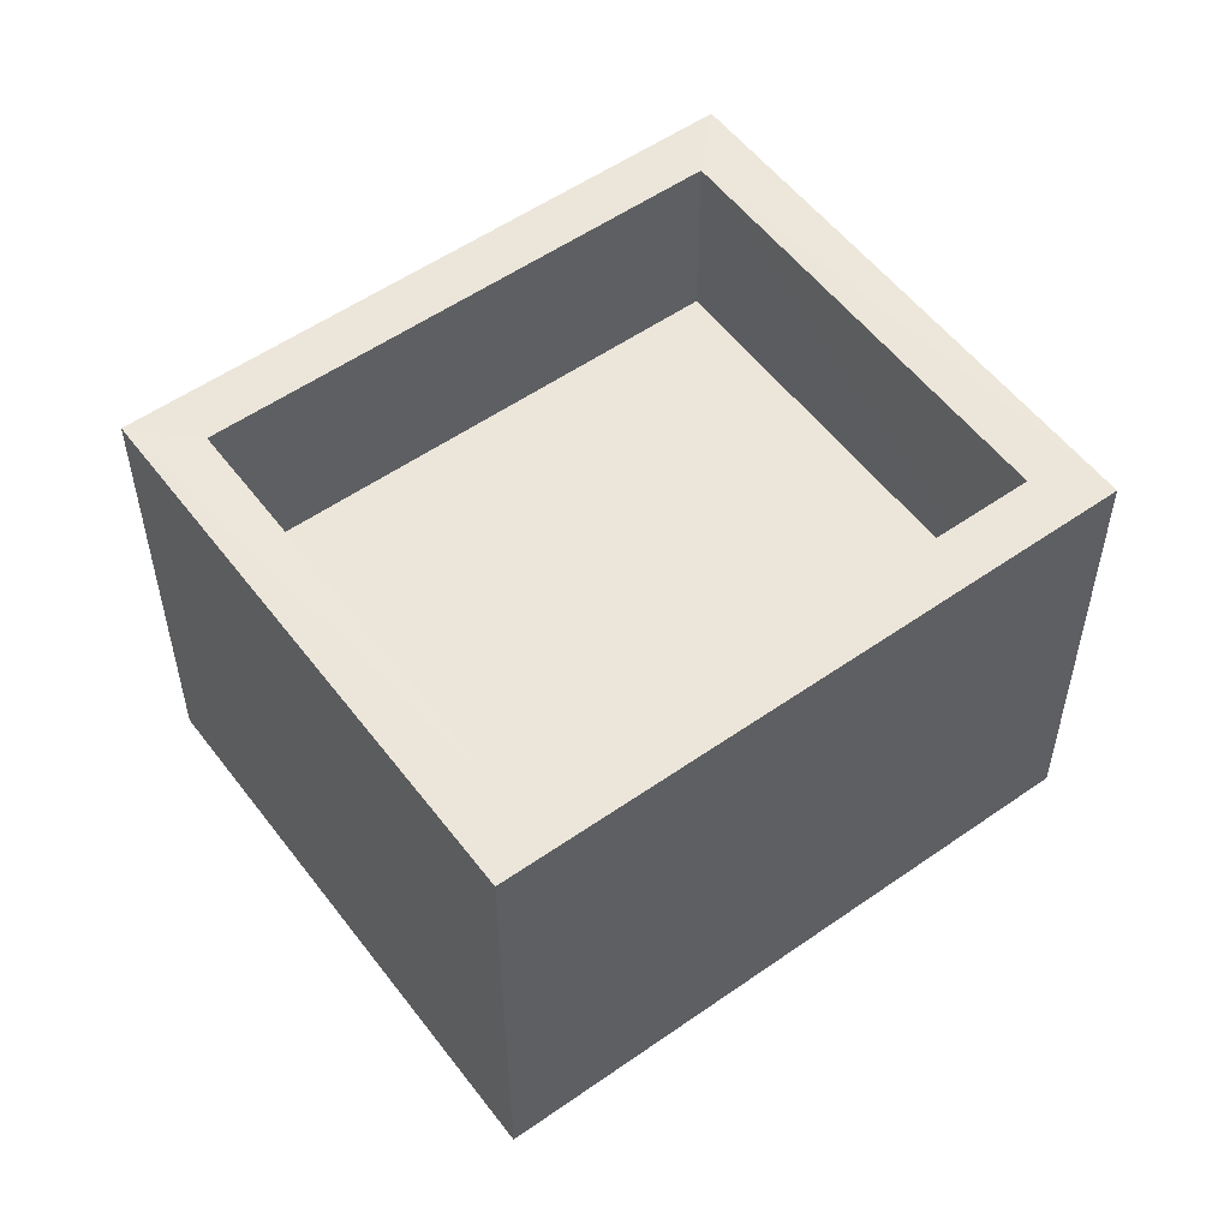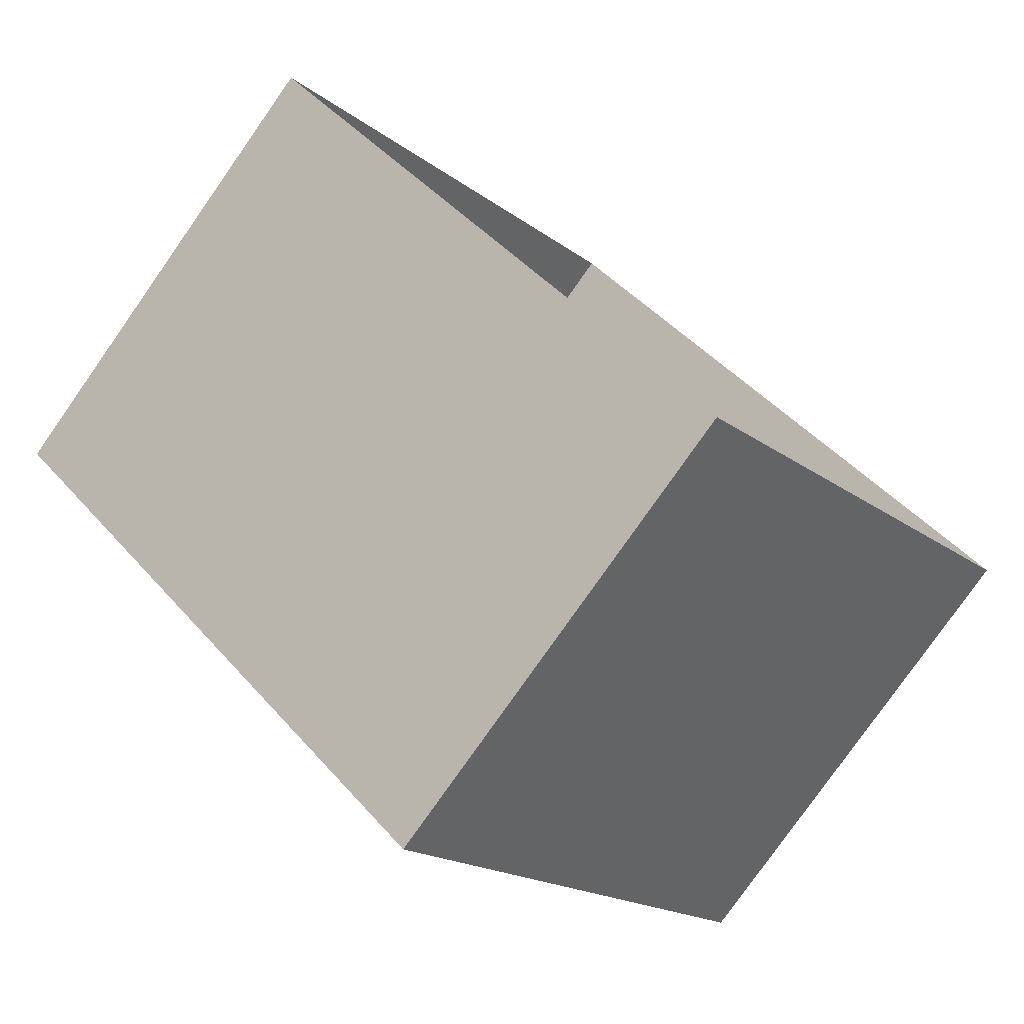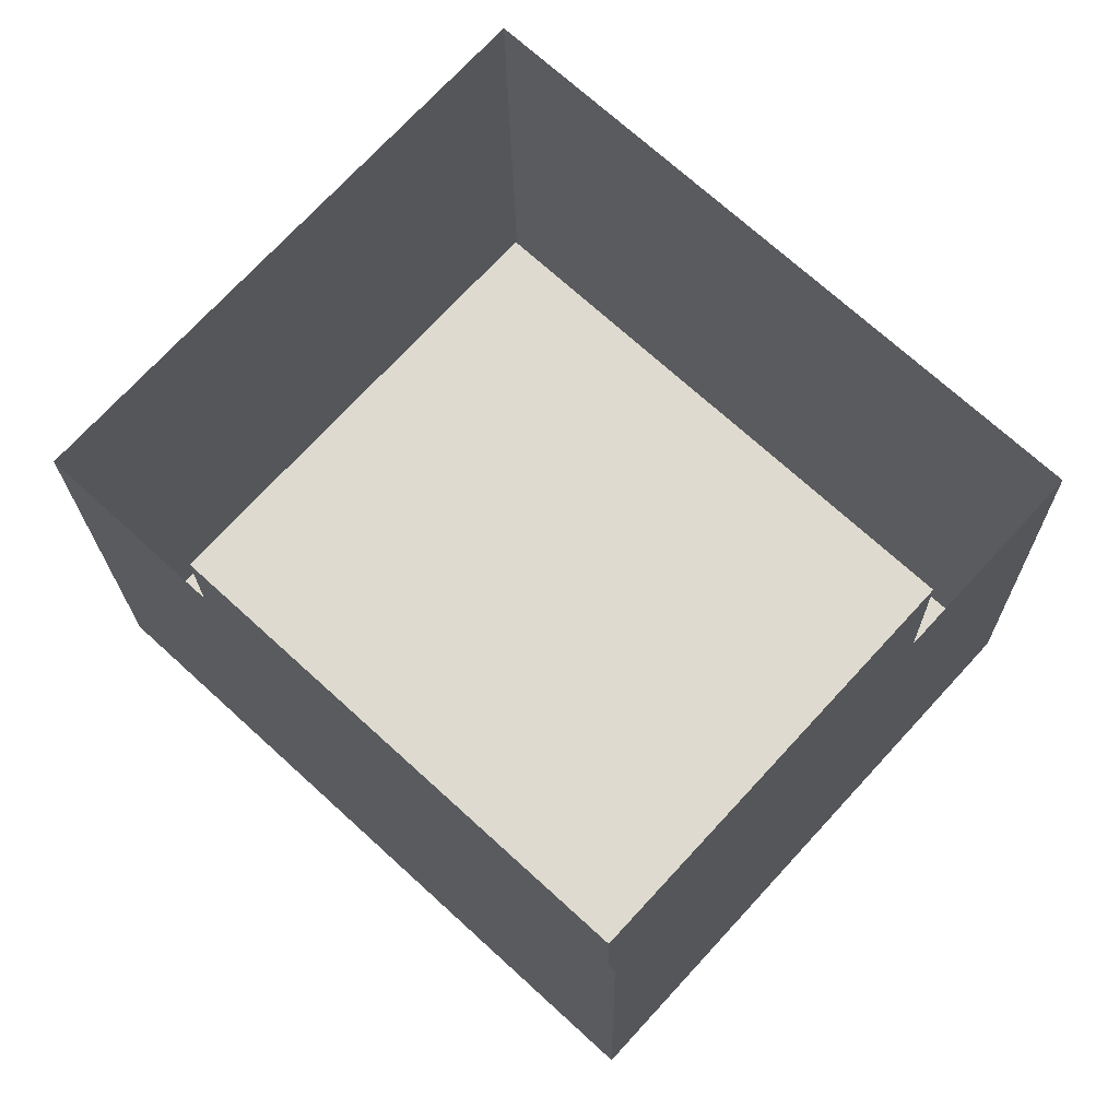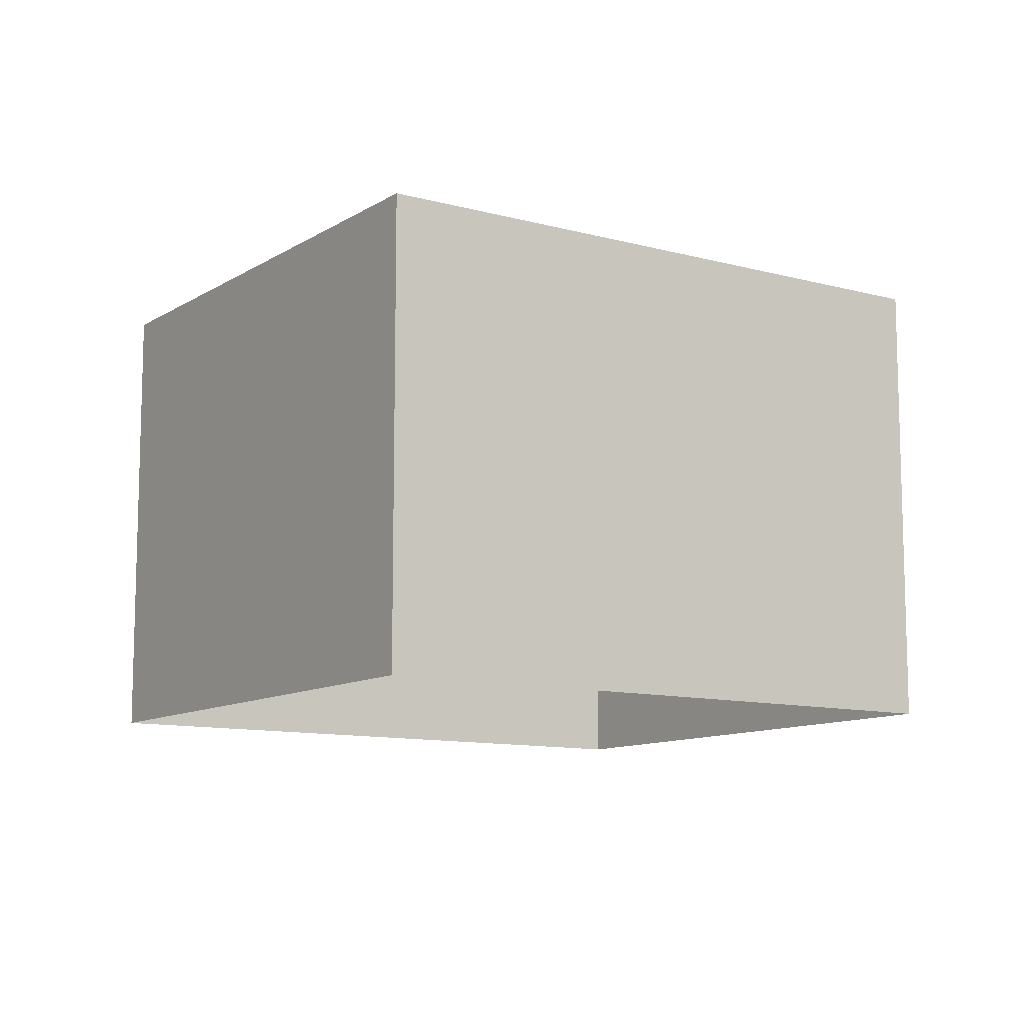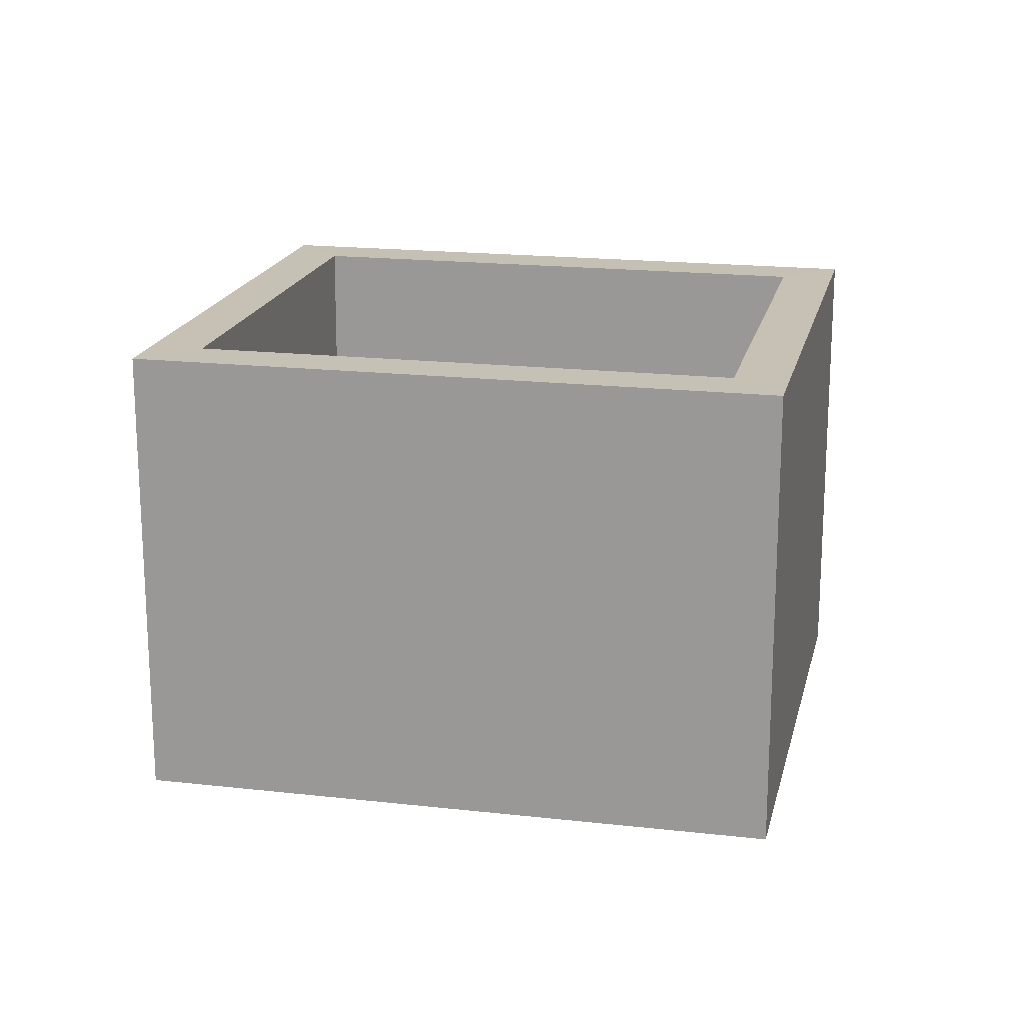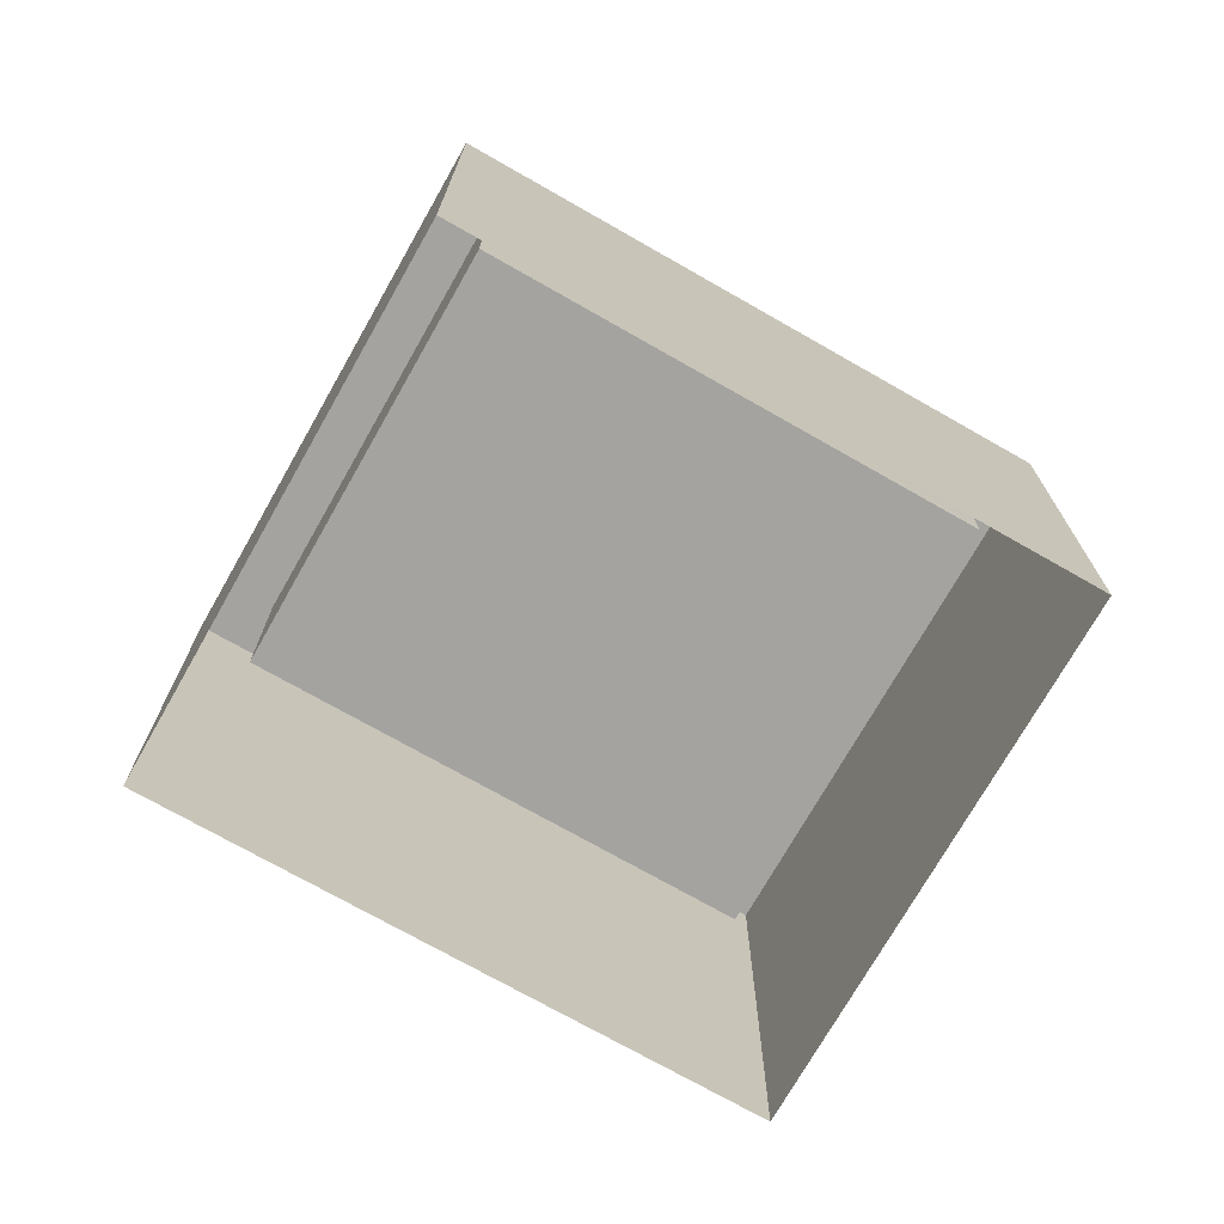
<metadata>
{"format":"obj","ext":"obj","renderer":"f3d","projection":"perspective","resolution":1024,"background":"white","views":[{"elev":54.5,"azim":-174.0,"up":"+Z"},{"elev":-79.3,"azim":144.9,"up":"+Y"},{"elev":-19.2,"azim":-179.3,"up":"+Y"},{"elev":-10.7,"azim":8.5,"up":"+Z"},{"elev":18.5,"azim":55.0,"up":"+Z"},{"elev":-72.9,"azim":12.9,"up":"+Z"}]}
</metadata>
<code>
v -5288 -3.729e+04 6.044
v -5284 -3.729e+04 6.044
v -5286 -3.729e+04 6.043
v -5286 -3.729e+04 6.044
v -5284 -3.729e+04 7.606
v -5288 -3.729e+04 7.606
v -5286 -3.729e+04 7.606
v -5286 -3.729e+04 7.606
v -5286 -3.729e+04 8.606
v -5286 -3.729e+04 8.605
v -5284 -3.729e+04 8.606
v -5284 -3.729e+04 8.606
v -5288 -3.729e+04 8.606
v -5286 -3.729e+04 8.606
v -5286 -3.729e+04 8.606
v -5288 -3.729e+04 8.606
f 1 2 3
f 1 4 2
f 5 6 7
f 5 8 6
f 9 10 11
f 12 9 11
f 9 13 10
f 11 14 15
f 12 11 15
f 15 14 13
f 16 13 9
f 15 13 16
f 9 5 7
f 9 12 5
f 9 7 6
f 16 9 6
f 16 6 8
f 15 16 8
f 12 8 5
f 12 15 8
f 10 1 3
f 10 13 1
f 13 4 1
f 13 14 4
f 11 2 4
f 14 11 4
f 10 3 2
f 11 10 2

</code>
